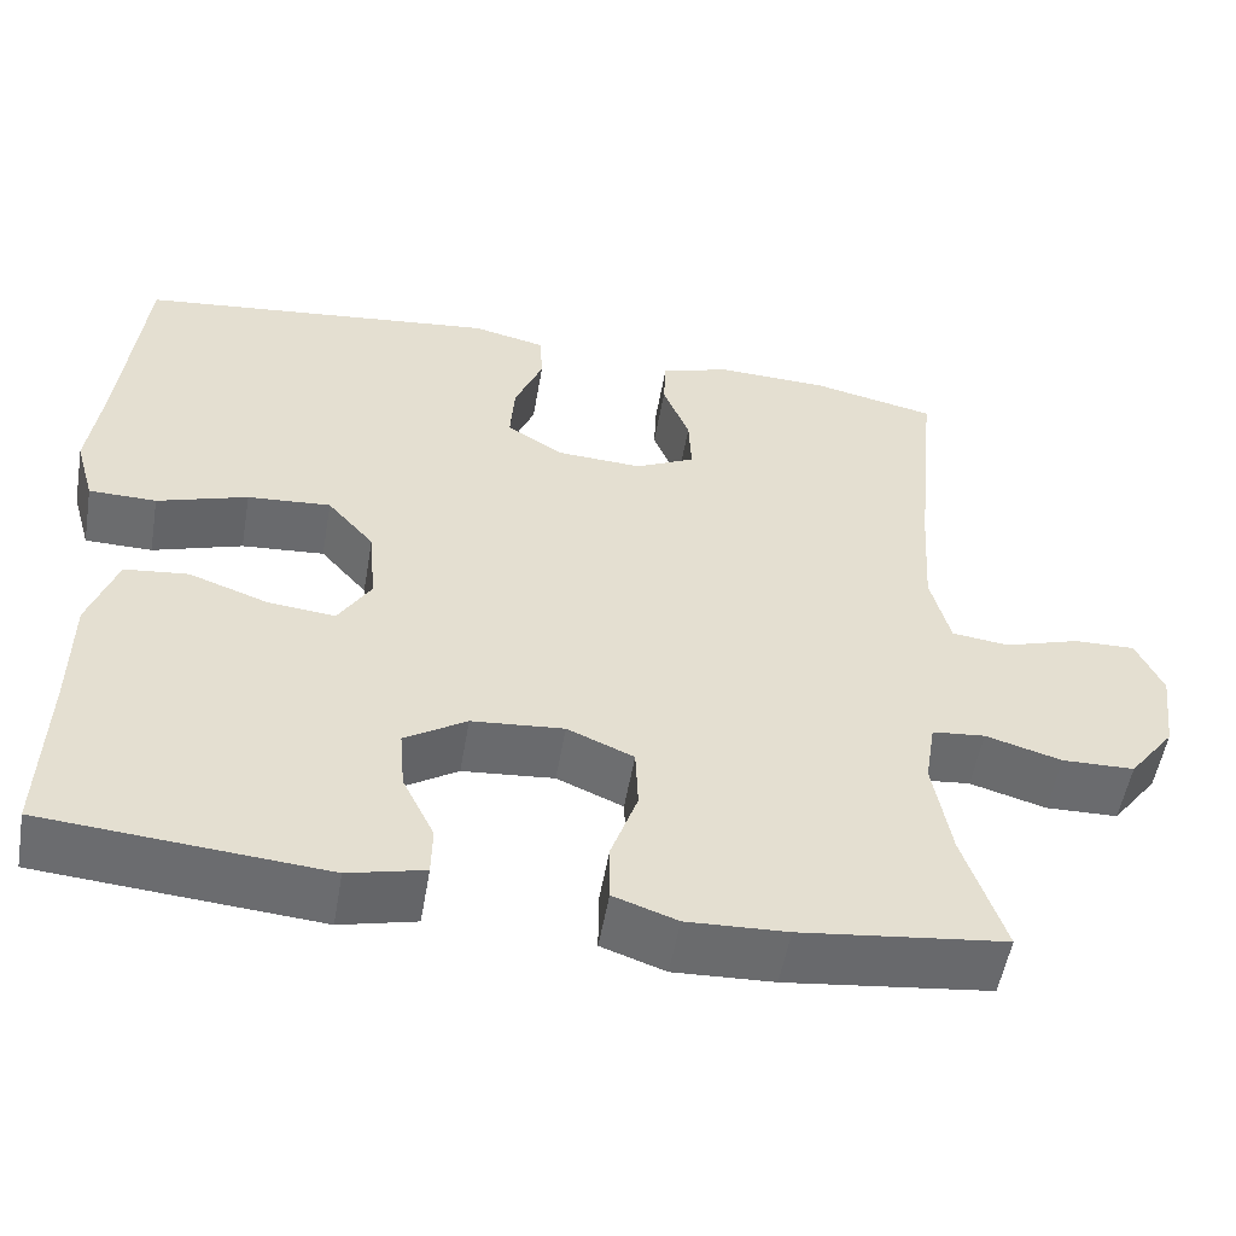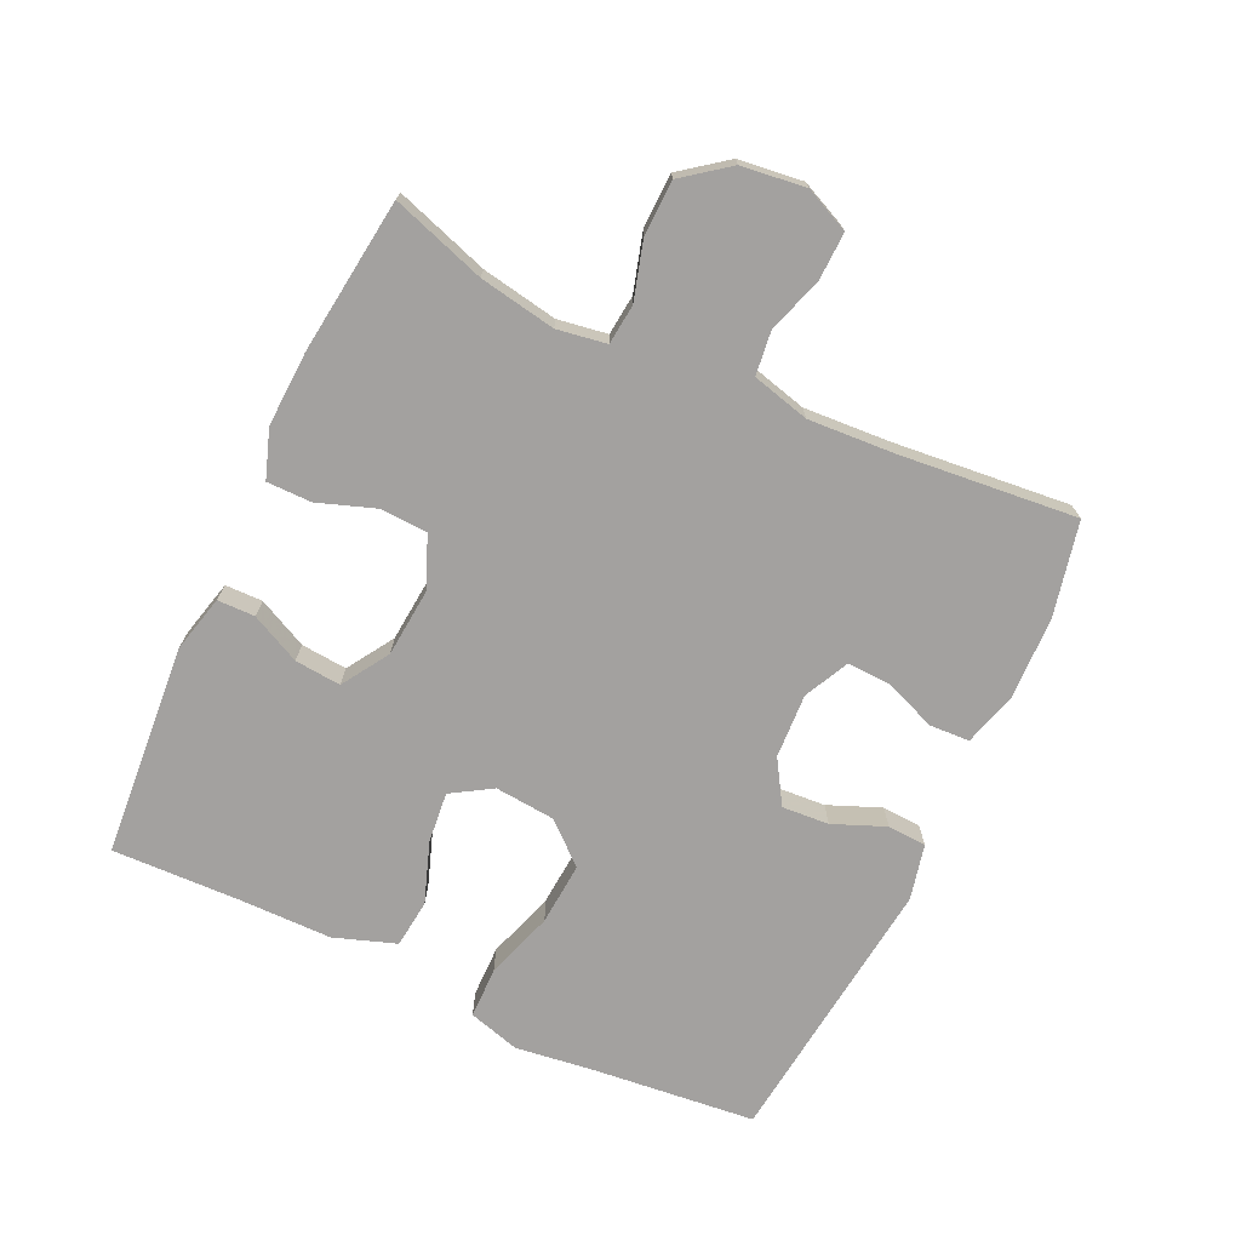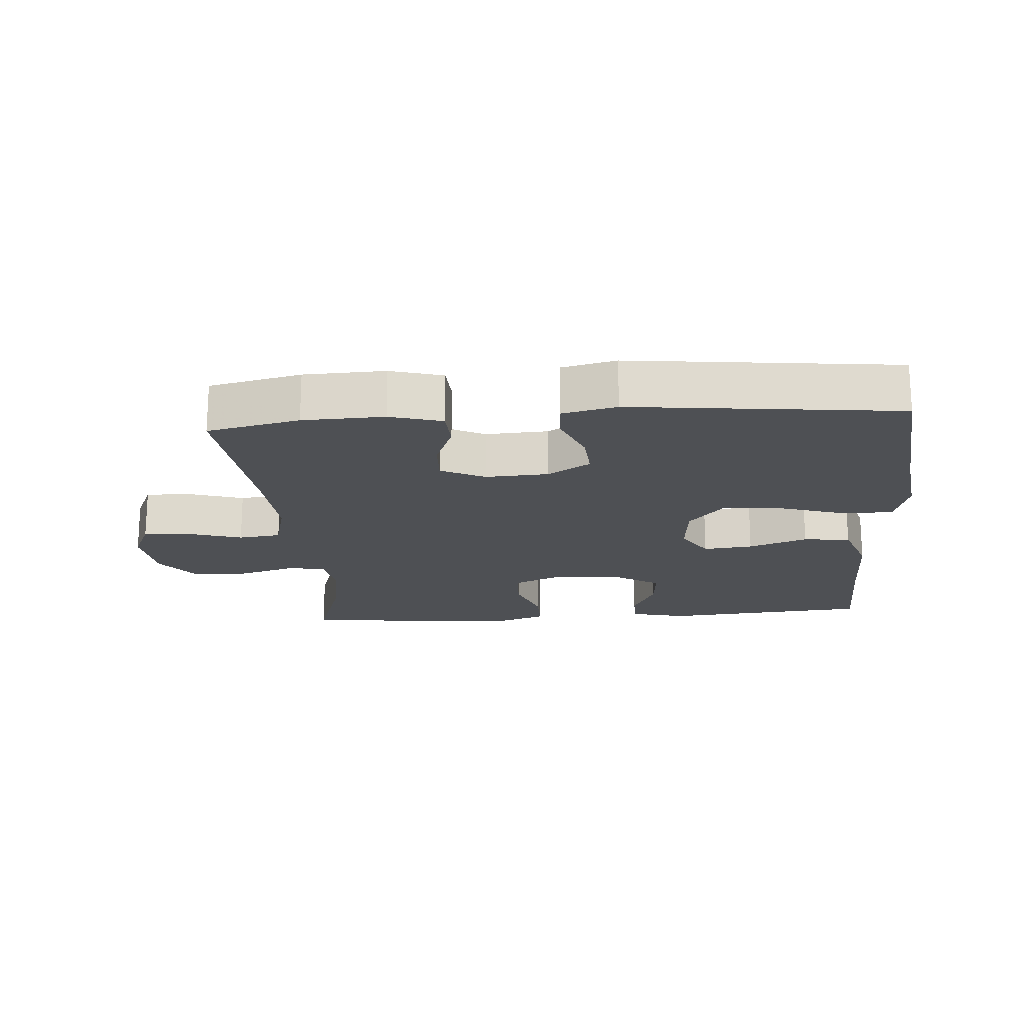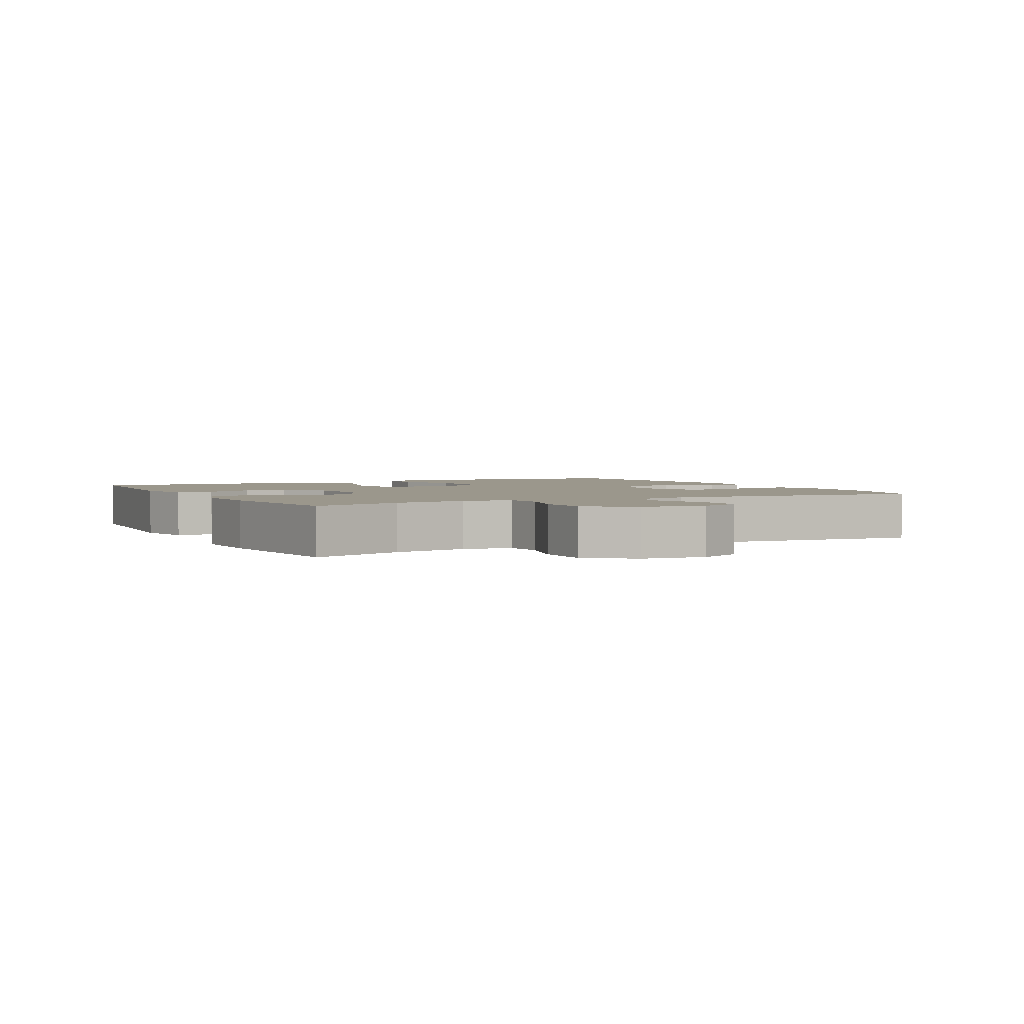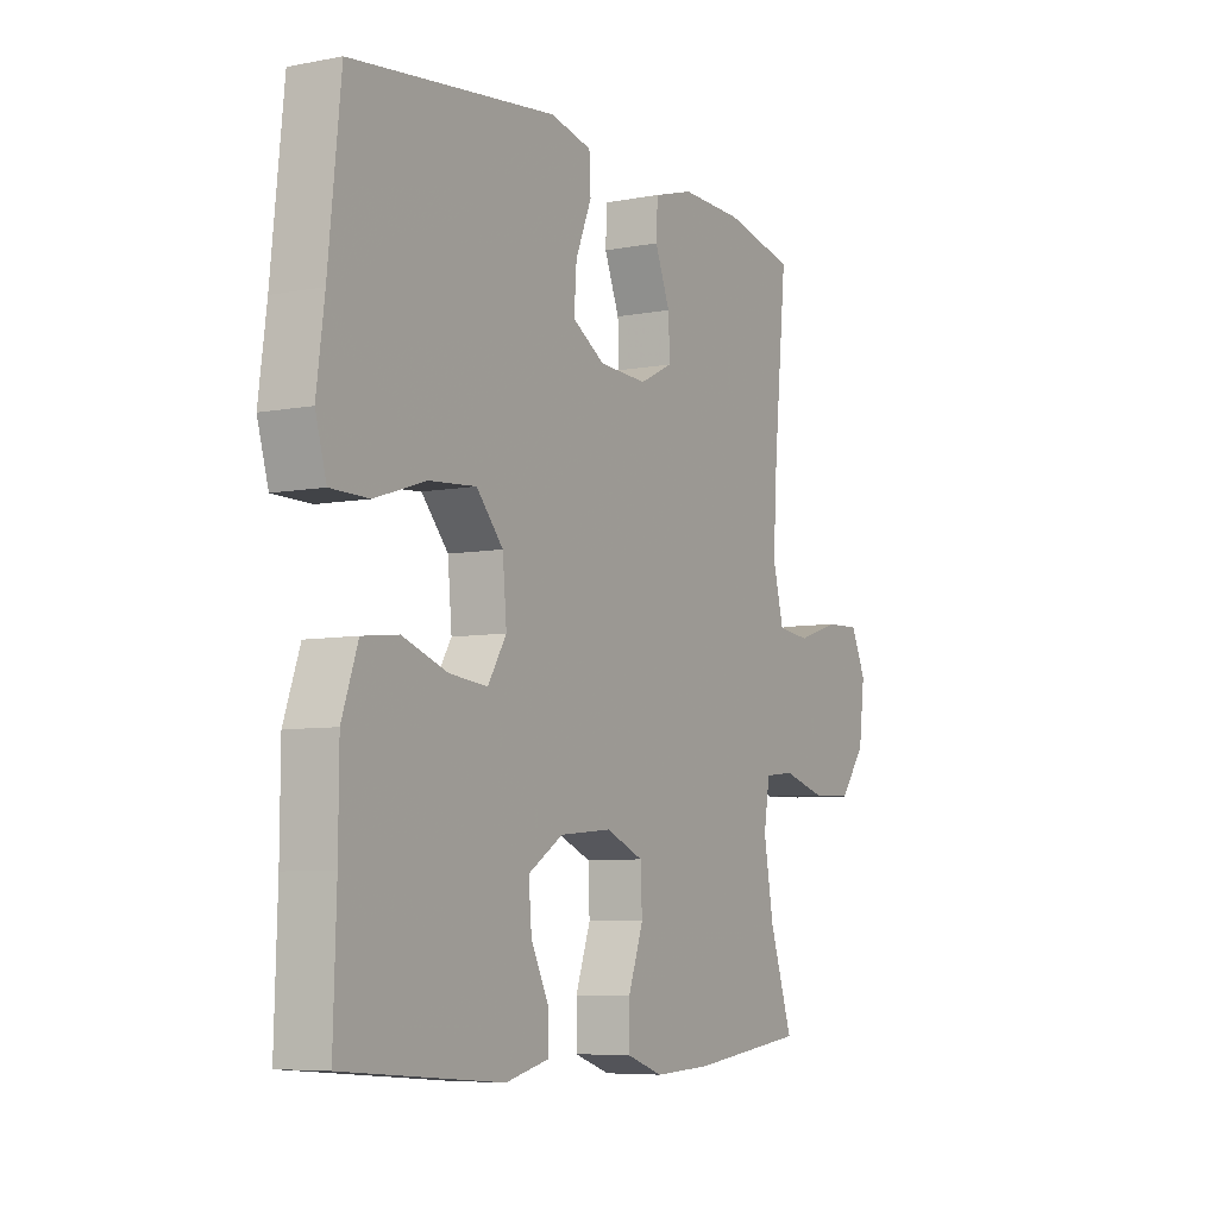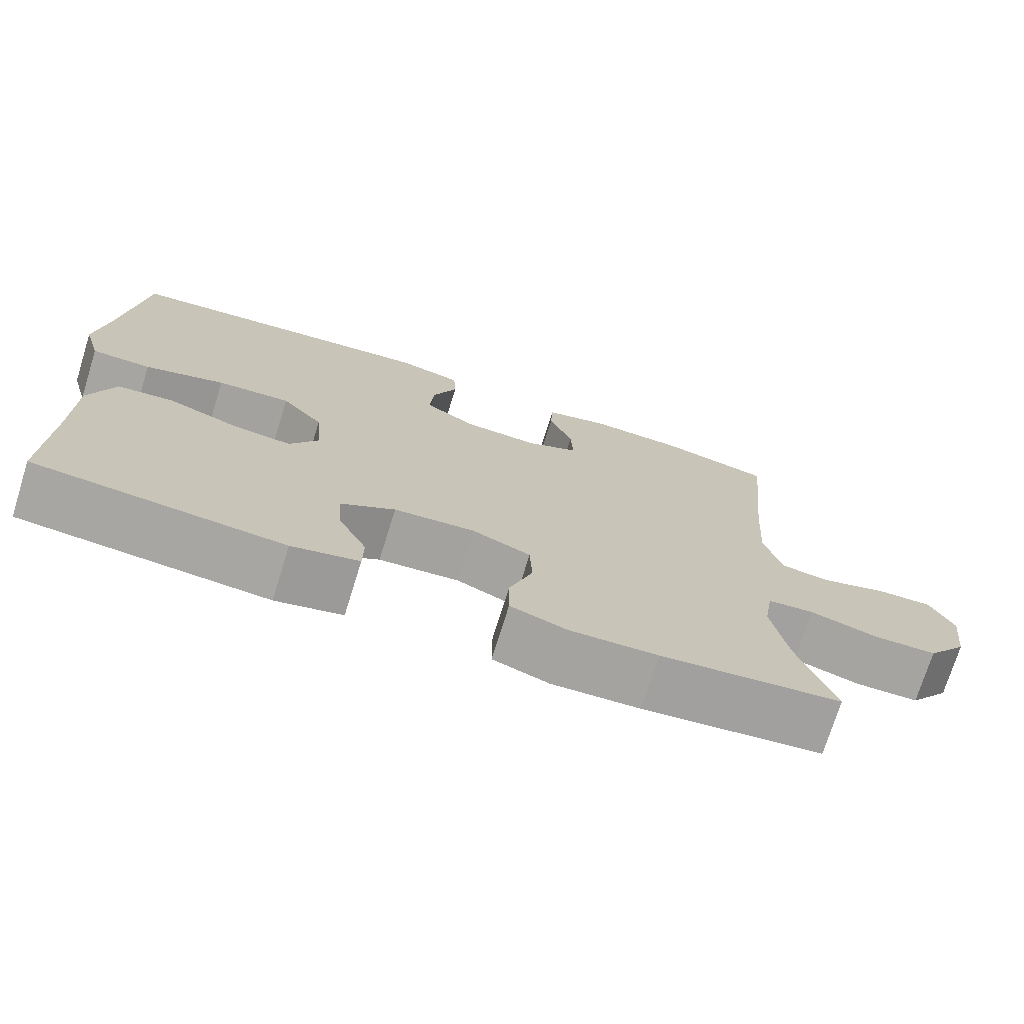
<metadata>
{"format":"obj","ext":"obj","renderer":"f3d","projection":"perspective","resolution":1024,"background":"white","views":[{"elev":-53.5,"azim":170.2,"up":"+Z"},{"elev":-72.3,"azim":-115.1,"up":"+Y"},{"elev":-18.9,"azim":4.4,"up":"+Y"},{"elev":2.6,"azim":-117.3,"up":"+Y"},{"elev":-6.6,"azim":119.6,"up":"+Z"},{"elev":-73.5,"azim":162.7,"up":"+Z"}]}
</metadata>
<code>
v 0.5 0.07 0.5
v 0.525 0.07 0.26
v 0.541 0.07 0.139
v 0.519 0.07 0.062
v 0.443 0.07 0.061
v 0.341 0.07 0.094
v 0.247 0.07 0.101
v 0.194 0.07 0.04
v 0.186 0.07 -0.05
v 0.223 0.07 -0.11
v 0.299 0.07 -0.102
v 0.389 0.07 -0.07
v 0.461 0.07 -0.078
v 0.493 0.07 -0.17
v 0.494 0.07 -0.309
v 0.5 0.07 -0.5
v 0.183 0.07 -0.526
v 0.097 0.07 -0.505
v 0.096 0.07 -0.449
v 0.132 0.07 -0.375
v 0.138 0.07 -0.306
v 0.068 0.07 -0.262
v -0.036 0.07 -0.253
v -0.111 0.07 -0.285
v -0.114 0.07 -0.356
v -0.084 0.07 -0.441
v -0.084 0.07 -0.508
v -0.156 0.07 -0.533
v -0.269 0.07 -0.528
v -0.5 0.07 -0.5
v -0.454 0.07 -0.36
v -0.434 0.07 -0.246
v -0.446 0.07 -0.172
v -0.506 0.07 -0.166
v -0.592 0.07 -0.191
v -0.674 0.07 -0.189
v -0.726 0.07 -0.121
v -0.738 0.07 -0.025
v -0.708 0.07 0.041
v -0.638 0.07 0.039
v -0.553 0.07 0.012
v -0.488 0.07 0.02
v -0.466 0.07 0.106
v -0.474 0.07 0.235
v -0.5 0.07 0.5
v -0.359 0.07 0.531
v -0.235 0.07 0.535
v -0.155 0.07 0.512
v -0.152 0.07 0.452
v -0.182 0.07 0.376
v -0.185 0.07 0.31
v -0.118 0.07 0.277
v -0.022 0.07 0.282
v 0.043 0.07 0.322
v 0.038 0.07 0.392
v 0.006 0.07 0.47
v 0.009 0.07 0.528
v 0.092 0.07 0.547
v 0.5 0 0.5
v 0.525 0 0.26
v 0.541 0 0.139
v 0.519 0 0.062
v 0.443 0 0.061
v 0.341 0 0.094
v 0.247 0 0.101
v 0.194 0 0.04
v 0.186 0 -0.05
v 0.223 0 -0.11
v 0.299 0 -0.102
v 0.389 0 -0.07
v 0.461 0 -0.078
v 0.493 0 -0.17
v 0.494 0 -0.309
v 0.5 0 -0.5
v 0.183 0 -0.526
v 0.097 0 -0.505
v 0.096 0 -0.449
v 0.132 0 -0.375
v 0.138 0 -0.306
v 0.068 0 -0.262
v -0.036 0 -0.253
v -0.111 0 -0.285
v -0.114 0 -0.356
v -0.084 0 -0.441
v -0.084 0 -0.508
v -0.156 0 -0.533
v -0.269 0 -0.528
v -0.5 0 -0.5
v -0.454 0 -0.36
v -0.434 0 -0.246
v -0.446 0 -0.172
v -0.506 0 -0.166
v -0.592 0 -0.191
v -0.674 0 -0.189
v -0.726 0 -0.121
v -0.738 0 -0.025
v -0.708 0 0.041
v -0.638 0 0.039
v -0.553 0 0.012
v -0.488 0 0.02
v -0.466 0 0.106
v -0.474 0 0.235
v -0.5 0 0.5
v -0.359 0 0.531
v -0.235 0 0.535
v -0.155 0 0.512
v -0.152 0 0.452
v -0.182 0 0.376
v -0.185 0 0.31
v -0.118 0 0.277
v -0.022 0 0.282
v 0.043 0 0.322
v 0.038 0 0.392
v 0.006 0 0.47
v 0.009 0 0.528
v 0.092 0 0.547
f 58 1 2
f 57 58 2
f 56 57 2
f 55 56 2
f 4 5 6
f 3 4 6
f 2 3 6
f 55 2 6
f 54 55 6
f 53 54 6 7
f 52 53 7 8
f 51 52 8 9
f 48 49 50
f 47 48 50
f 46 47 50
f 45 46 50
f 44 45 50
f 43 44 50 51
f 51 9 10
f 43 51 10
f 42 43 10
f 39 40 41
f 38 39 41
f 37 38 41
f 36 37 41
f 35 36 41
f 34 35 41
f 41 42 10
f 34 41 10
f 33 34 10
f 29 30 31
f 28 29 31
f 27 28 31
f 26 27 31
f 25 26 31
f 24 25 31 32
f 32 33 10
f 24 32 10
f 23 24 10
f 18 19 20
f 17 18 20
f 16 17 20
f 15 16 20
f 15 20 21
f 14 15 21
f 13 14 21
f 12 13 21
f 11 12 21
f 22 23 10 11
f 11 21 22
f 60 59 116
f 60 116 115
f 60 115 114
f 60 114 113
f 64 63 62
f 64 62 61
f 64 61 60
f 64 60 113
f 64 113 112
f 65 64 112 111
f 66 65 111 110
f 67 66 110 109
f 108 107 106
f 108 106 105
f 108 105 104
f 108 104 103
f 108 103 102
f 109 108 102 101
f 68 67 109
f 68 109 101
f 68 101 100
f 99 98 97
f 99 97 96
f 99 96 95
f 99 95 94
f 99 94 93
f 99 93 92
f 68 100 99
f 68 99 92
f 68 92 91
f 89 88 87
f 89 87 86
f 89 86 85
f 89 85 84
f 89 84 83
f 90 89 83 82
f 68 91 90
f 68 90 82
f 68 82 81
f 78 77 76
f 78 76 75
f 78 75 74
f 78 74 73
f 79 78 73
f 79 73 72
f 79 72 71
f 79 71 70
f 79 70 69
f 69 68 81 80
f 80 79 69
f 1 59 60 2
f 2 60 61 3
f 3 61 62 4
f 4 62 63 5
f 5 63 64 6
f 6 64 65 7
f 7 65 66 8
f 8 66 67 9
f 9 67 68 10
f 10 68 69 11
f 11 69 70 12
f 12 70 71 13
f 13 71 72 14
f 14 72 73 15
f 15 73 74 16
f 16 74 75 17
f 17 75 76 18
f 18 76 77 19
f 19 77 78 20
f 20 78 79 21
f 21 79 80 22
f 22 80 81 23
f 23 81 82 24
f 24 82 83 25
f 25 83 84 26
f 26 84 85 27
f 27 85 86 28
f 28 86 87 29
f 29 87 88 30
f 30 88 89 31
f 31 89 90 32
f 32 90 91 33
f 33 91 92 34
f 34 92 93 35
f 35 93 94 36
f 36 94 95 37
f 37 95 96 38
f 38 96 97 39
f 39 97 98 40
f 40 98 99 41
f 41 99 100 42
f 42 100 101 43
f 43 101 102 44
f 44 102 103 45
f 45 103 104 46
f 46 104 105 47
f 47 105 106 48
f 48 106 107 49
f 49 107 108 50
f 50 108 109 51
f 51 109 110 52
f 52 110 111 53
f 53 111 112 54
f 54 112 113 55
f 55 113 114 56
f 56 114 115 57
f 57 115 116 58
f 58 116 59 1

</code>
